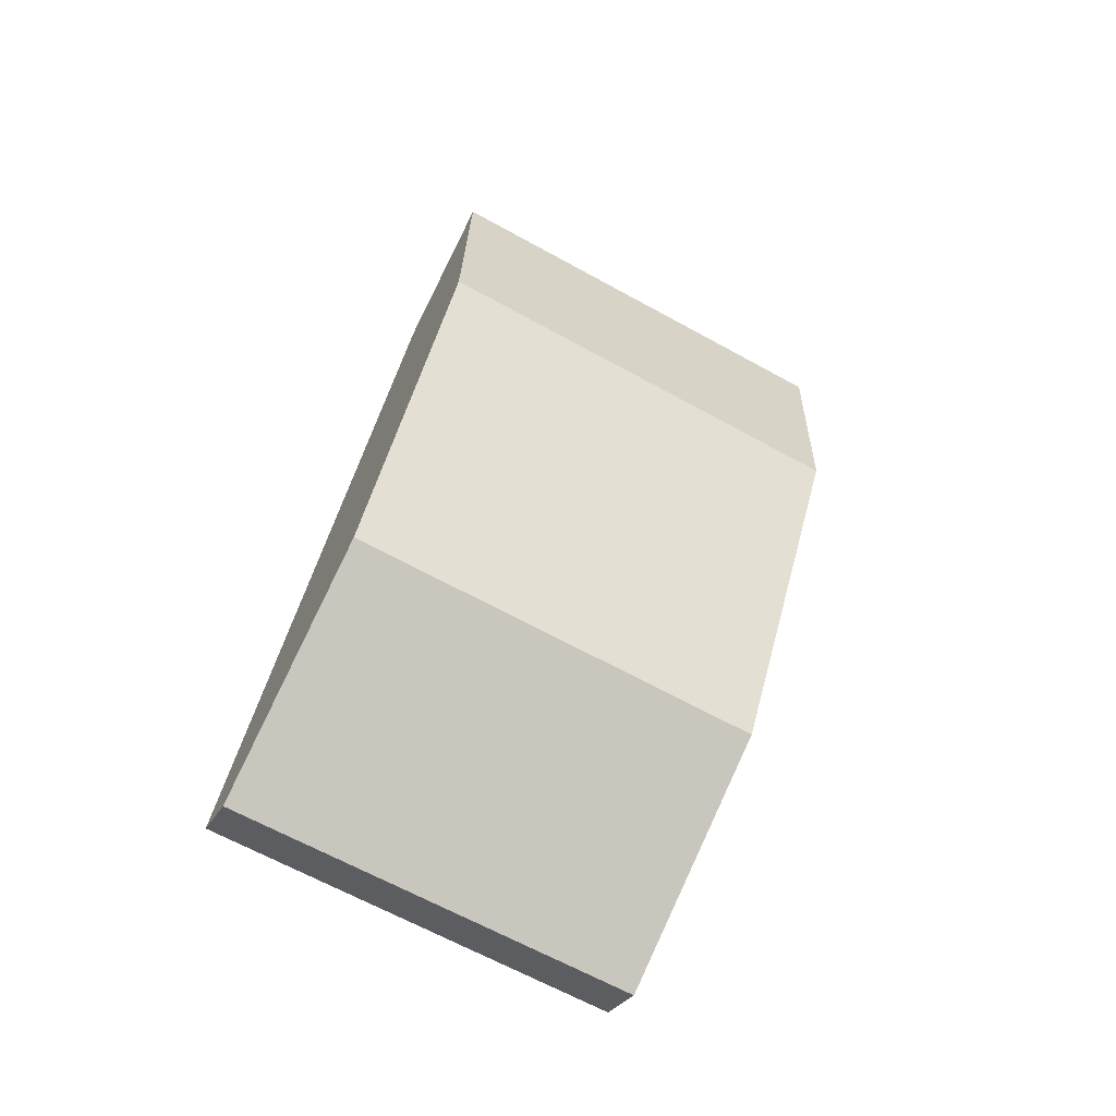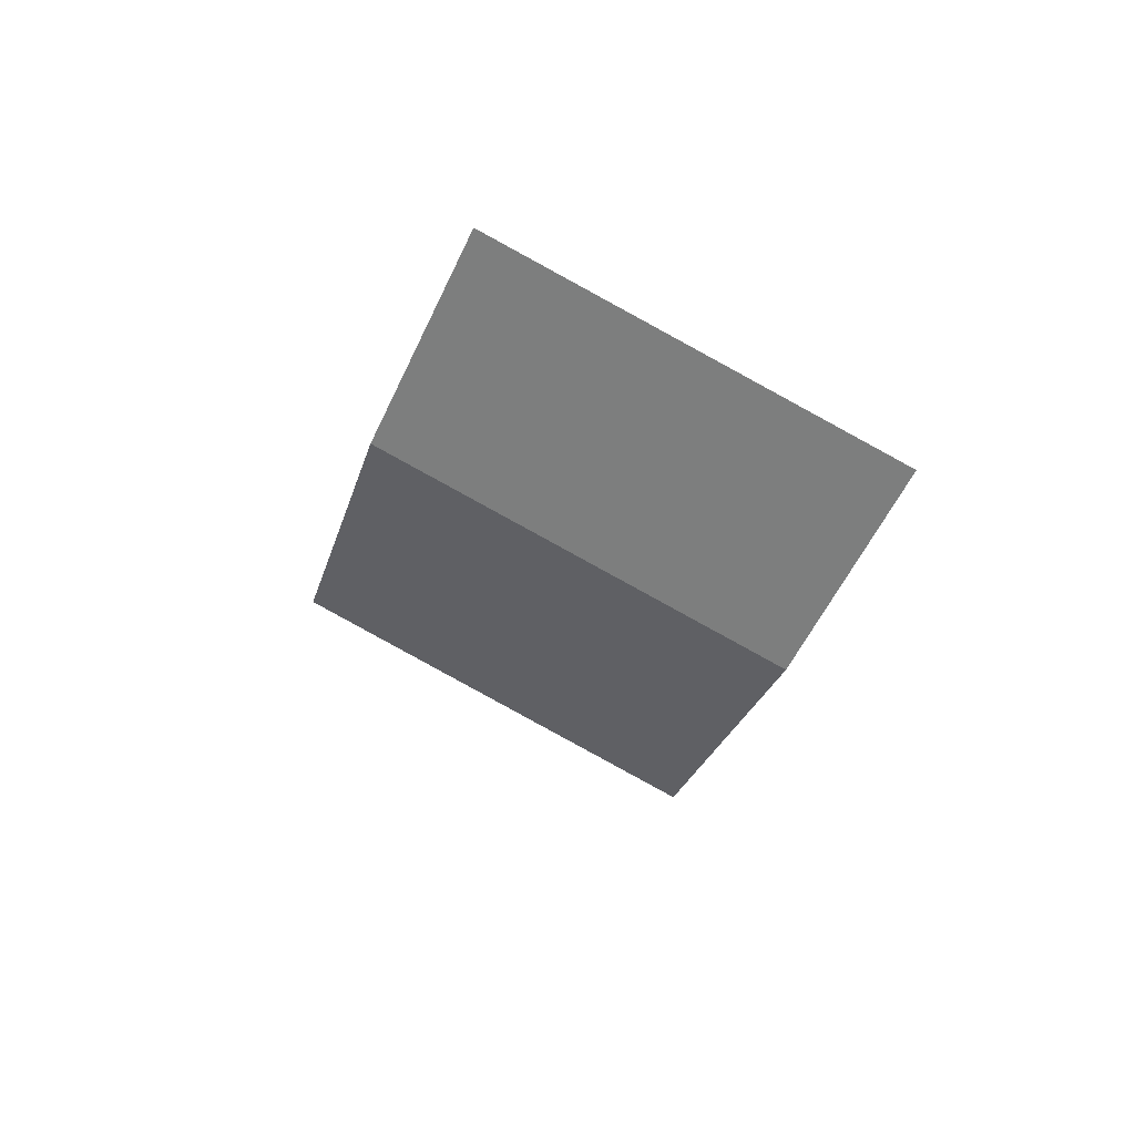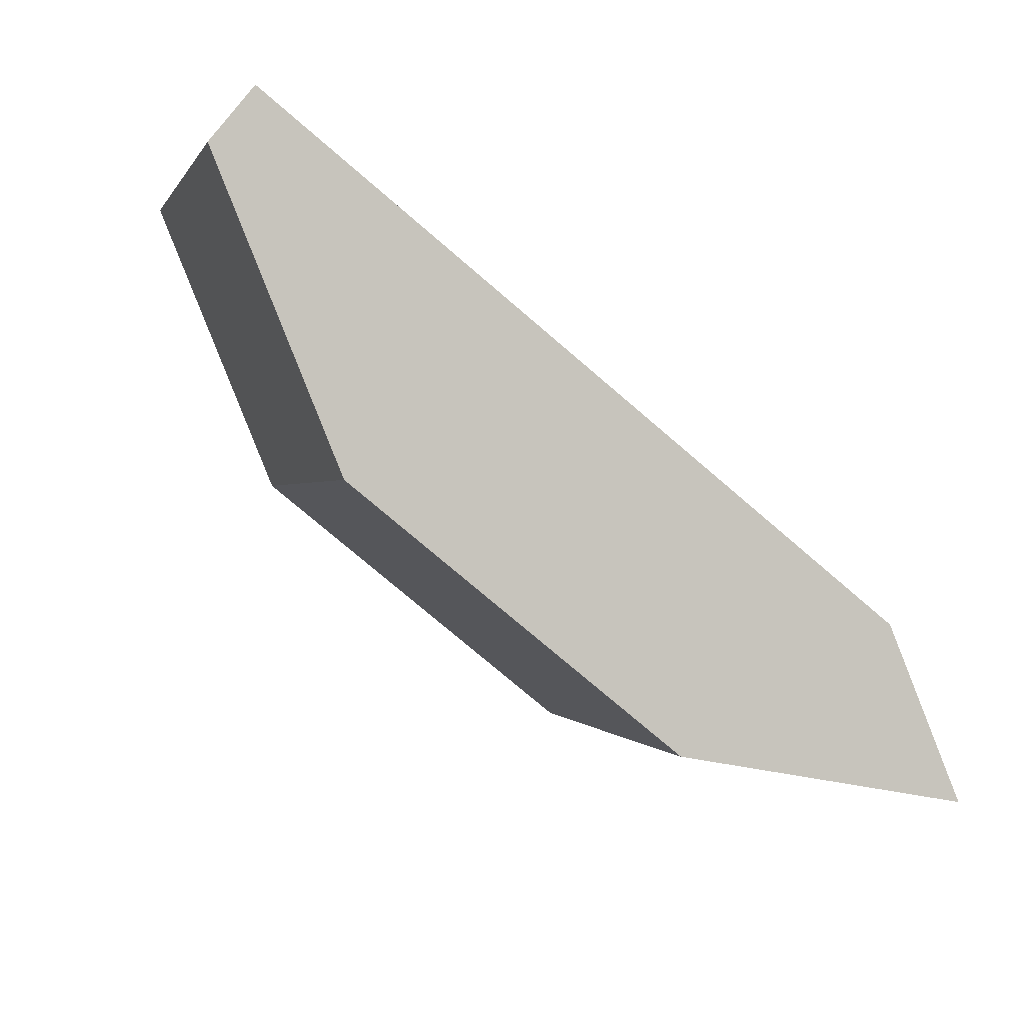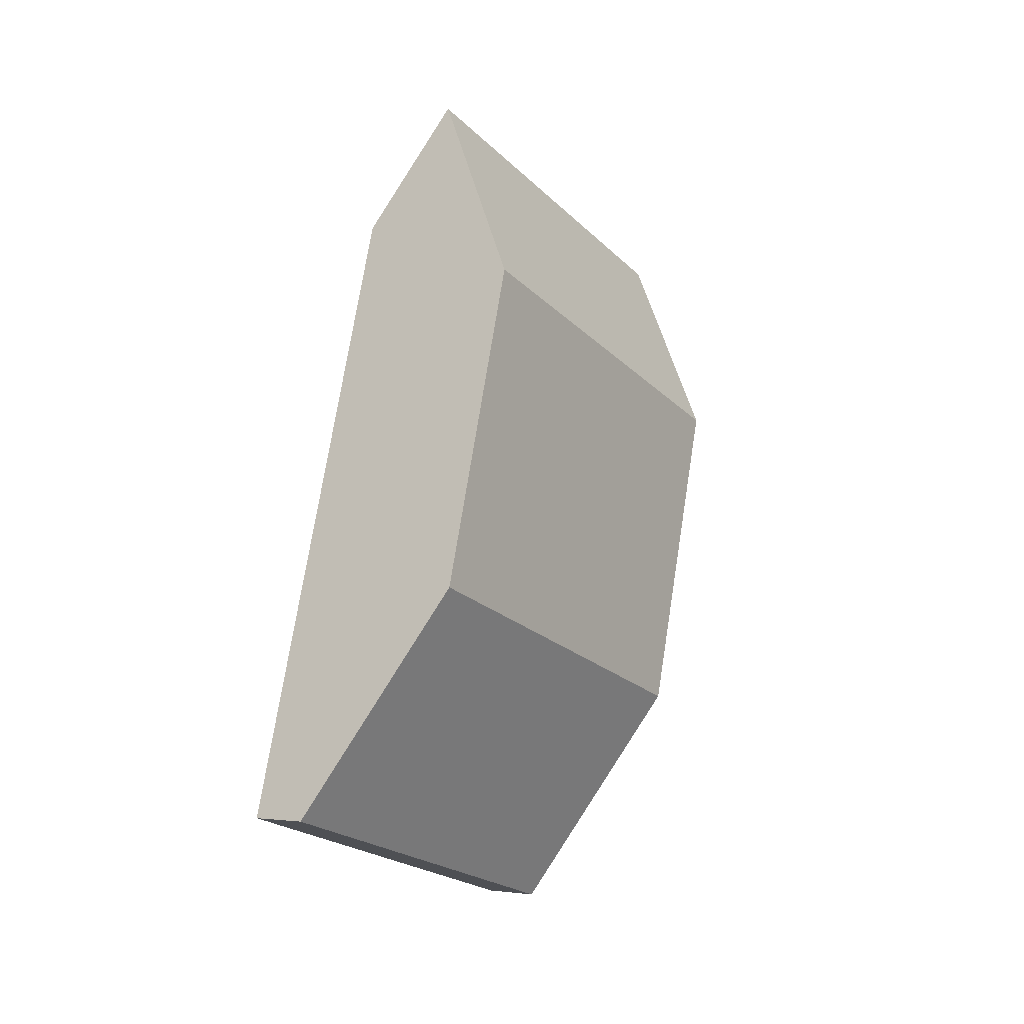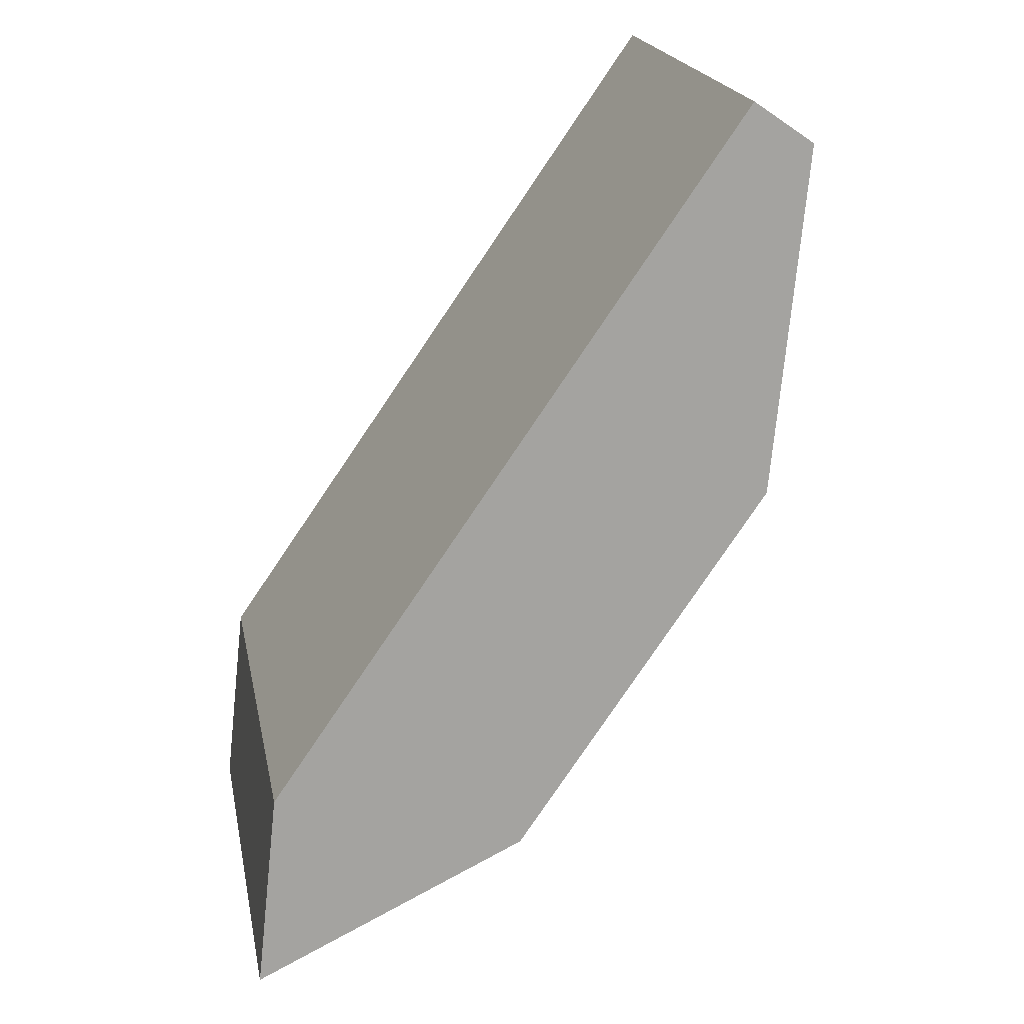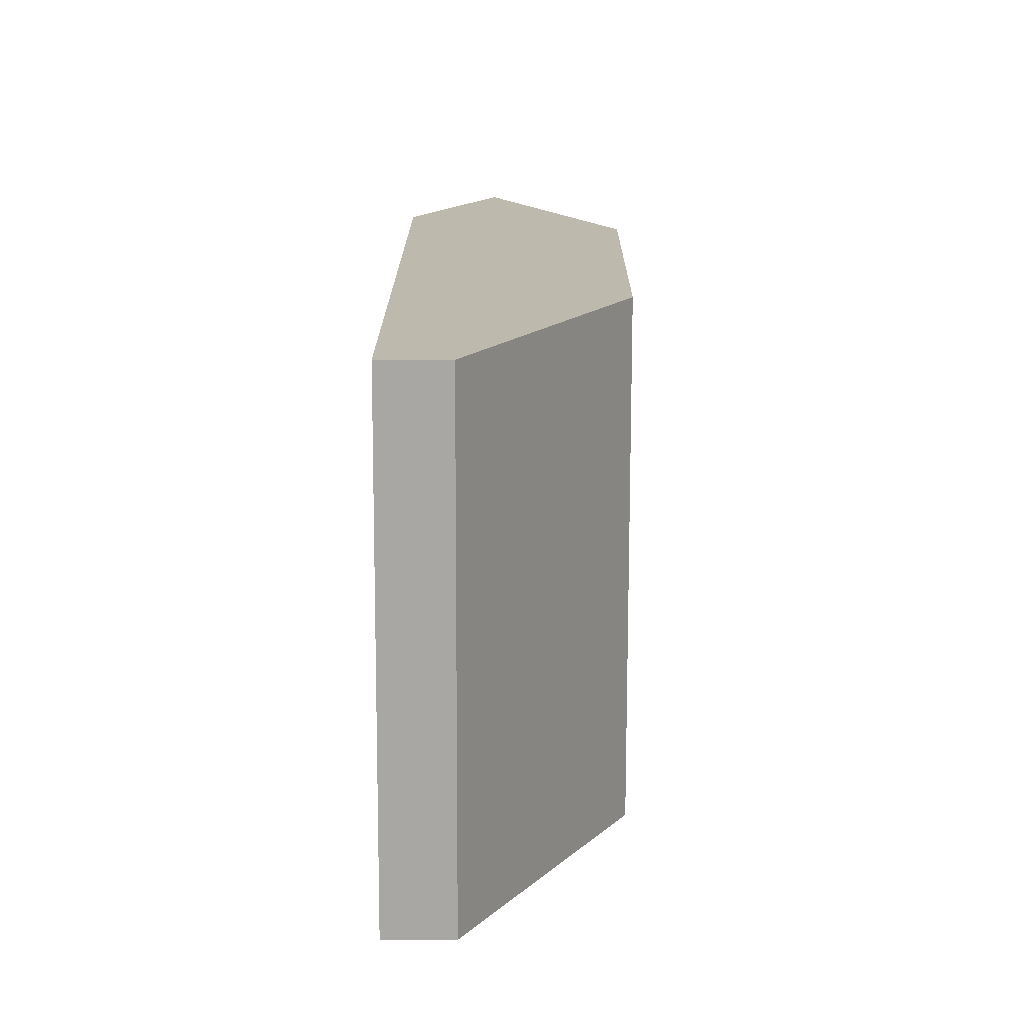
<metadata>
{"format":"obj","ext":"obj","renderer":"f3d","projection":"perspective","resolution":1024,"background":"white","views":[{"elev":-30.3,"azim":65.7,"up":"+Y"},{"elev":56.6,"azim":113.8,"up":"+Y"},{"elev":79.8,"azim":127.9,"up":"+Z"},{"elev":-3.1,"azim":33.9,"up":"+Y"},{"elev":-59.2,"azim":-35.7,"up":"+Z"},{"elev":31.6,"azim":0.3,"up":"+Z"}]}
</metadata>
<code>
o #ID576
v 0.1813 0.5184 0.3955
v 0.1802 0.5079 0.3986
v 0.1802 0.5166 0.396
v 0.181 0.5079 0.3986
v 0.1828 0.5111 0.3976
v 0.1828 0.5156 0.3963
v 0.1828 0.5156 0.3963
v 0.1813 0.5184 0.3955
v 0.1828 0.5111 0.3976
v 0.181 0.5079 0.3986
v 0.1802 0.5079 0.3986
v 0.1802 0.5166 0.396
v 0.1828 0.5111 0.3976
v 0.181 0.5096 0.4043
v 0.181 0.5079 0.3986
v 0.1828 0.5128 0.4034
v 0.1828 0.5128 0.4034
v 0.1828 0.5111 0.3976
v 0.181 0.5096 0.4043
v 0.181 0.5079 0.3986
v 0.181 0.5096 0.4043
v 0.1802 0.5079 0.3986
v 0.181 0.5079 0.3986
v 0.1802 0.5096 0.4043
v 0.1802 0.5096 0.4043
v 0.181 0.5096 0.4043
v 0.1802 0.5079 0.3986
v 0.181 0.5079 0.3986
v 0.1802 0.5183 0.4018
v 0.1802 0.5079 0.3986
v 0.1802 0.5096 0.4043
v 0.1802 0.5166 0.396
v 0.1802 0.5166 0.396
v 0.1802 0.5183 0.4018
v 0.1802 0.5079 0.3986
v 0.1802 0.5096 0.4043
v 0.1813 0.5201 0.4012
v 0.1802 0.5166 0.396
v 0.1802 0.5183 0.4018
v 0.1813 0.5184 0.3955
v 0.1813 0.5184 0.3955
v 0.1813 0.5201 0.4012
v 0.1802 0.5166 0.396
v 0.1802 0.5183 0.4018
v 0.1813 0.5184 0.3955
v 0.1828 0.5173 0.402
v 0.1828 0.5156 0.3963
v 0.1813 0.5201 0.4012
v 0.1813 0.5201 0.4012
v 0.1813 0.5184 0.3955
v 0.1828 0.5173 0.402
v 0.1828 0.5156 0.3963
v 0.1828 0.5111 0.3976
v 0.1828 0.5173 0.402
v 0.1828 0.5128 0.4034
v 0.1828 0.5156 0.3963
v 0.1828 0.5156 0.3963
v 0.1828 0.5111 0.3976
v 0.1828 0.5173 0.402
v 0.1828 0.5128 0.4034
v 0.1802 0.5096 0.4043
v 0.1813 0.5201 0.4012
v 0.1802 0.5183 0.4018
v 0.181 0.5096 0.4043
v 0.1828 0.5128 0.4034
v 0.1828 0.5173 0.402
v 0.1828 0.5173 0.402
v 0.1828 0.5128 0.4034
v 0.1813 0.5201 0.4012
v 0.181 0.5096 0.4043
v 0.1802 0.5096 0.4043
v 0.1802 0.5183 0.4018
f 1 2 3
f 2 1 4
f 4 1 5
f 5 1 6
f 7 8 9
f 9 8 10
f 10 8 11
f 12 11 8
f 13 14 15
f 14 13 16
f 17 18 19
f 20 19 18
f 21 22 23
f 22 21 24
f 25 26 27
f 28 27 26
f 29 30 31
f 30 29 32
f 33 34 35
f 36 35 34
f 37 38 39
f 38 37 40
f 41 42 43
f 44 43 42
f 45 46 47
f 46 45 48
f 49 50 51
f 52 51 50
f 53 54 55
f 54 53 56
f 57 58 59
f 60 59 58
f 61 62 63
f 62 61 64
f 62 64 65
f 62 65 66
f 67 68 69
f 68 70 69
f 70 71 69
f 72 69 71

</code>
